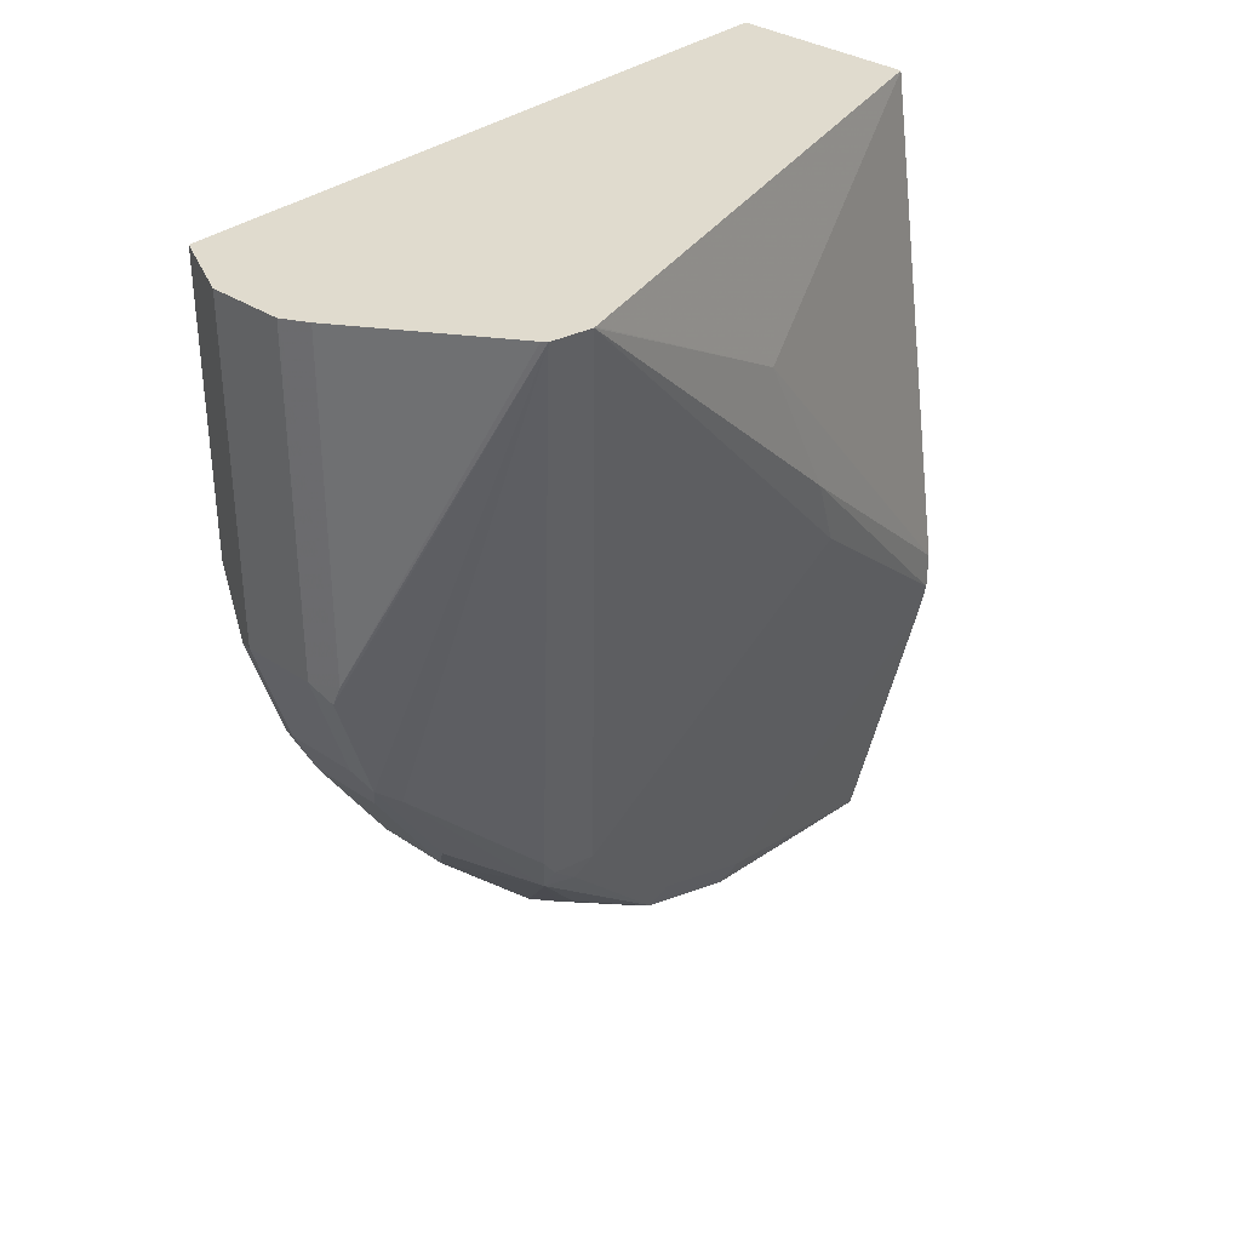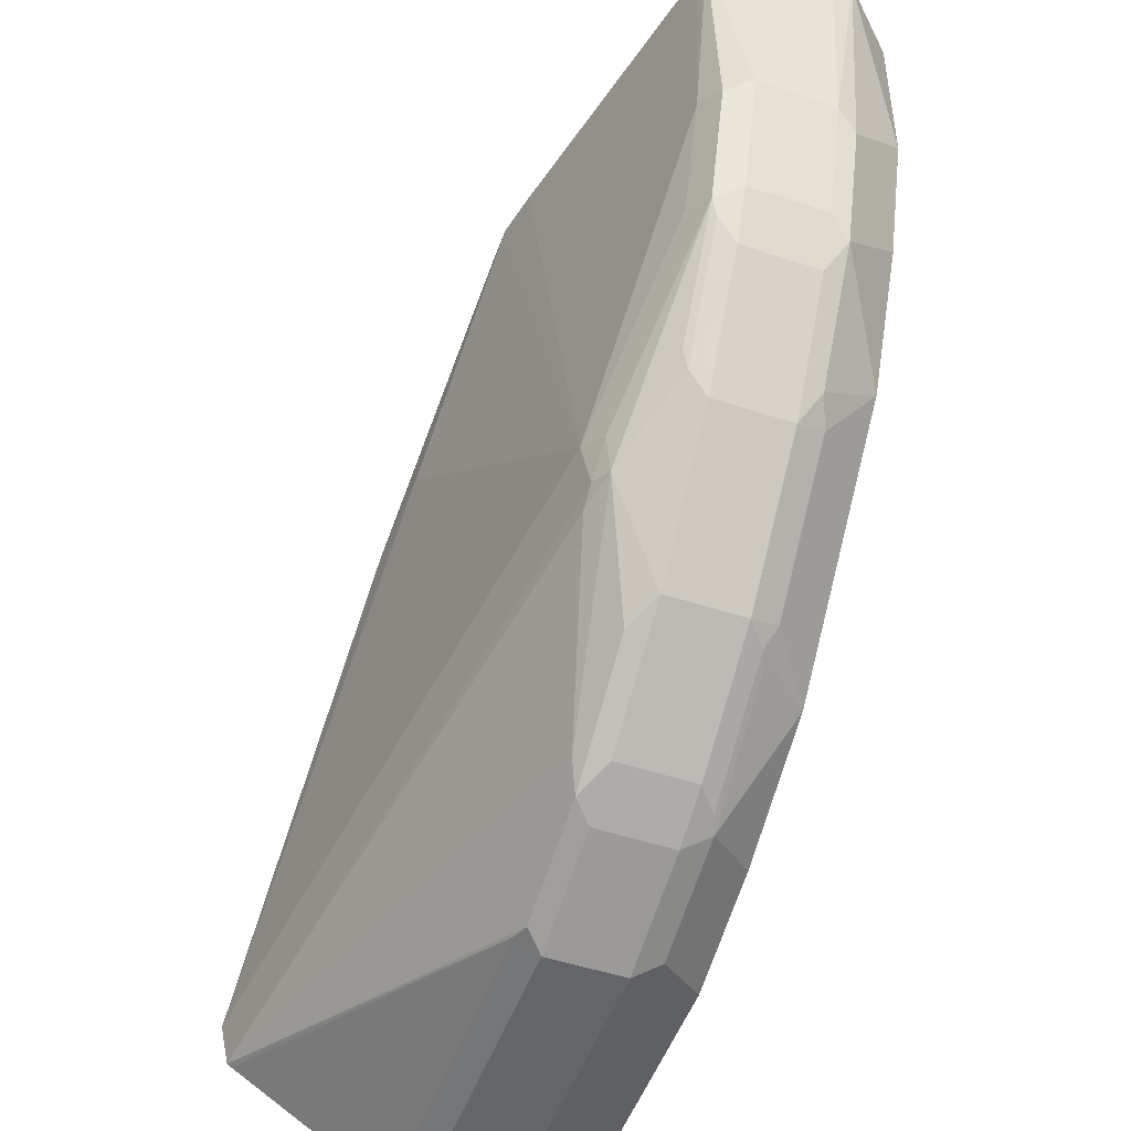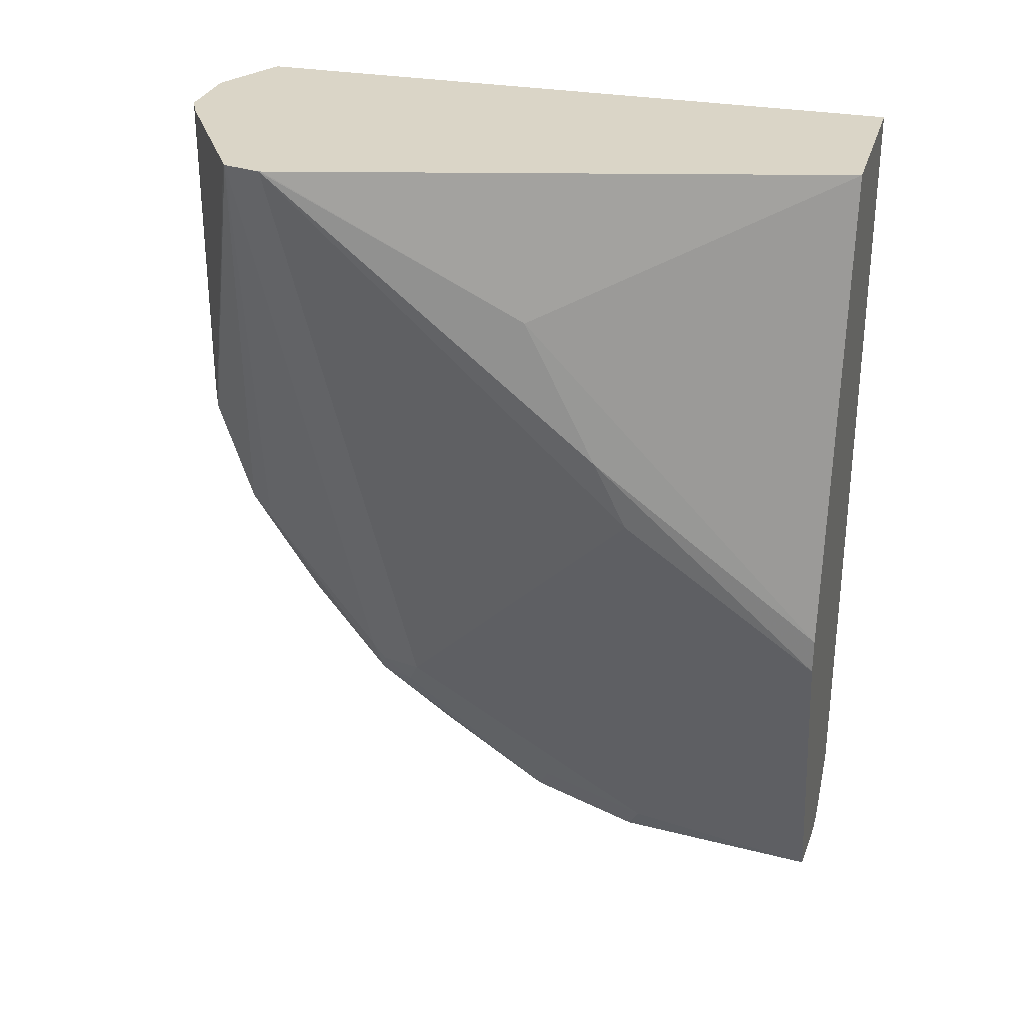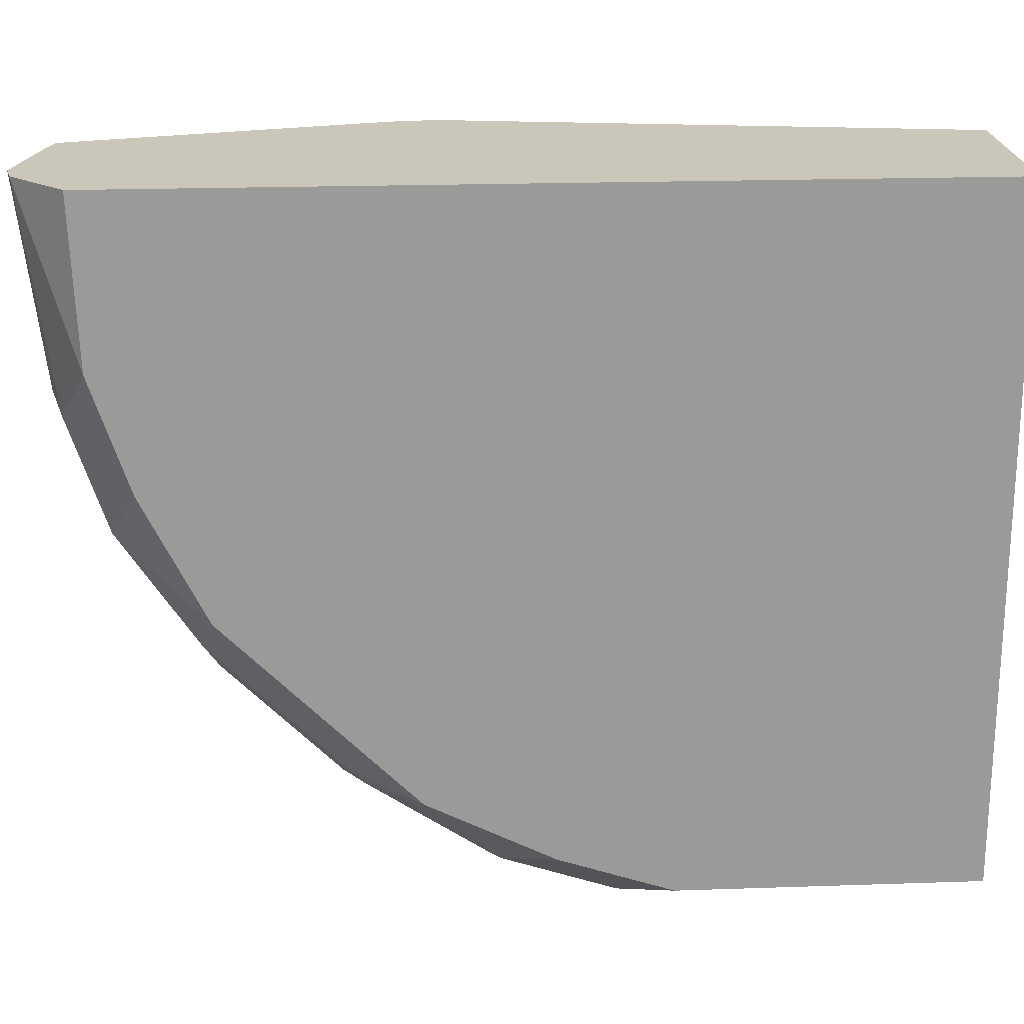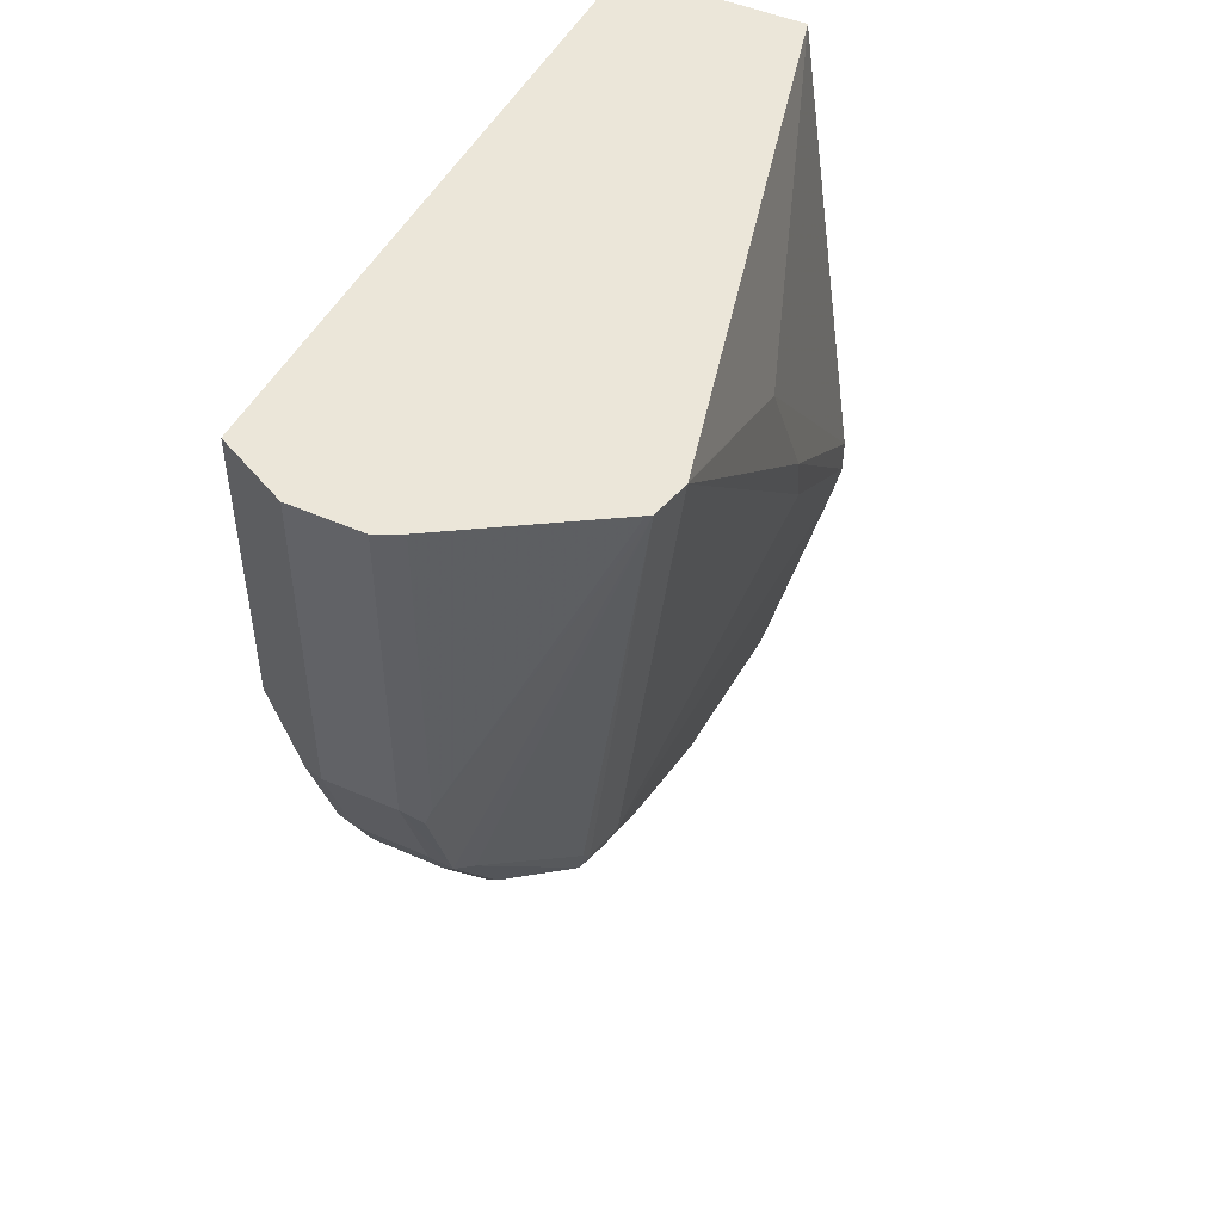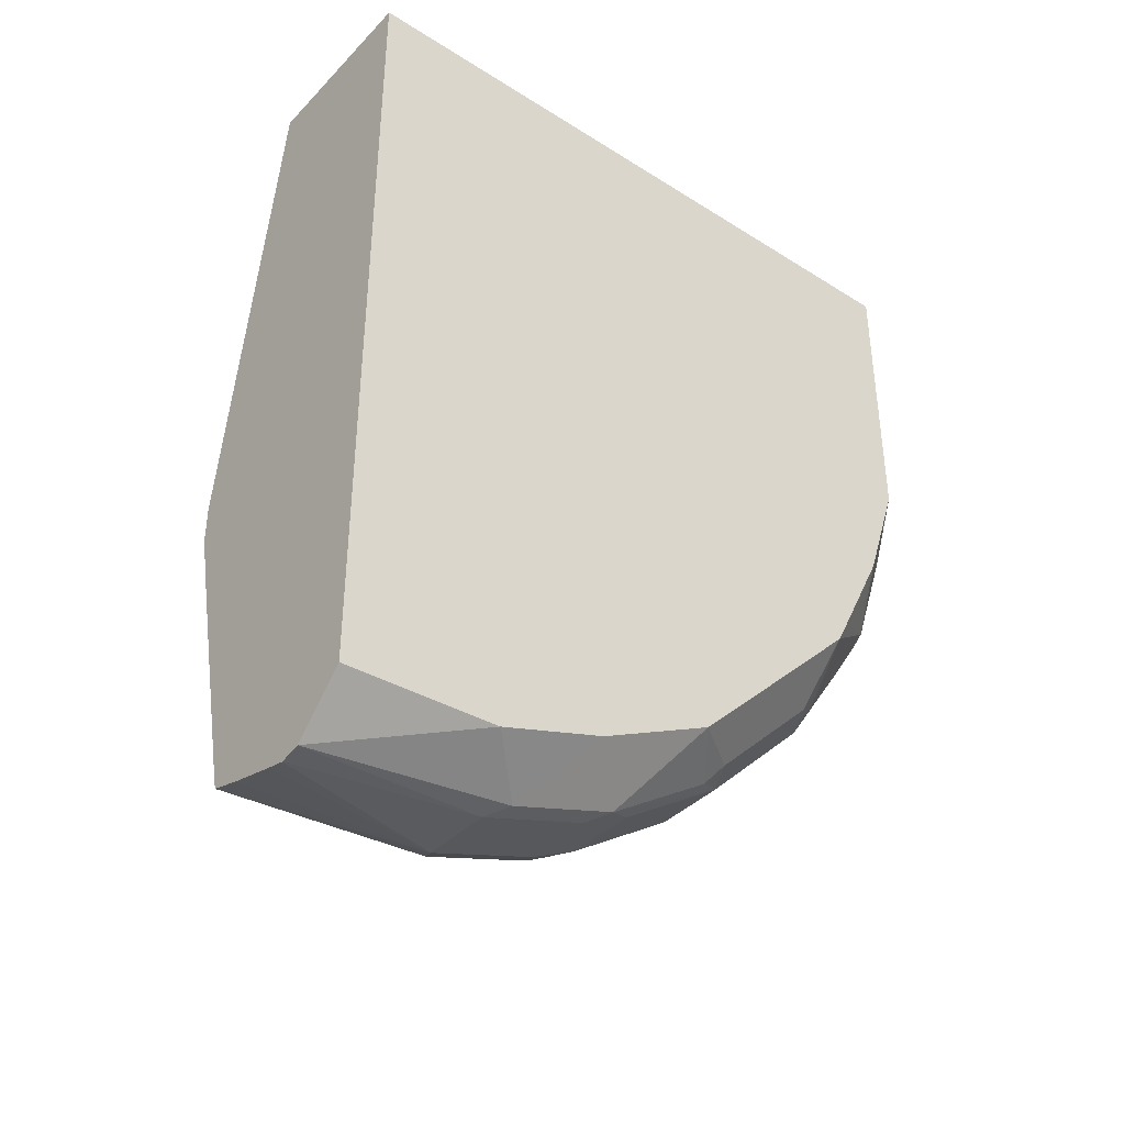
<metadata>
{"format":"obj","ext":"obj","renderer":"f3d","projection":"perspective","resolution":1024,"background":"white","views":[{"elev":33.6,"azim":42.6,"up":"+Z"},{"elev":-51.4,"azim":160.3,"up":"+Y"},{"elev":29.0,"azim":105.6,"up":"+Z"},{"elev":21.1,"azim":-93.5,"up":"+Y"},{"elev":48.5,"azim":26.3,"up":"+Z"},{"elev":-38.5,"azim":-128.4,"up":"+Z"}]}
</metadata>
<code>
v 0.4398 0.2459 -0.5767
v 0.4394 0.2459 -0.5767
v 0.4477 0.2459 -0.5749
v 0.468 0.1702 -0.5673
v 0.4314 0.2459 -0.575
v 0.4397 0.1702 -0.5673
v 0.468 0.2459 -0.5697
v 0.4808 0.2459 -0.5659
v 0.4775 0.1654 -0.5625
v 0.4775 0.1229 -0.5484
v 0.468 0.1276 -0.5531
v 0.4111 0.2459 -0.5555
v 0.4326 0.1631 -0.5637
v 0.4111 0.1844 -0.5531
v 0.4397 0.1276 -0.5531
v 0.4326 0.1205 -0.5495
v 0.4822 0.2459 -0.5608
v 0.4822 0.1702 -0.5531
v 0.4822 0.1276 -0.5389
v 0.4751 0.117 -0.546
v 0.468 0.1182 -0.5484
v 0.4916 0.06619 -0.4916
v 0.4893 0.05319 -0.4893
v 0.4775 0.08039 -0.52
v 0.4111 0.2459 -0.2419
v 0.4111 0.1418 -0.5389
v 0.4111 0.1417 -0.5388
v 0.4397 0.1182 -0.5484
v 0.4397 0.1087 -0.5436
v 0.4397 0.06619 -0.5153
v 0.4326 0.07803 -0.5212
v 0.4111 0.09456 -0.5153
v 0.4111 0.1133 -0.5247
v 0.507 0.2459 -0.4604
v 0.4964 0.07091 -0.4822
v 0.468 0.1087 -0.5436
v 0.4751 0.07448 -0.5176
v 0.468 0.06619 -0.5153
v 0.4928 0.05497 -0.4822
v 0.4928 0.04965 -0.4751
v 0.4786 -0.00176 -0.4254
v 0.4751 -0.01062 -0.4183
v 0.4751 0.01773 -0.4609
v 0.468 0.02366 -0.4727
v 0.4111 -0.01416 -0.2419
v 0.4822 0.2459 -0.2419
v 0.429 0.05674 -0.4981
v 0.429 0.07091 -0.5123
v 0.4397 0.02366 -0.4727
v 0.429 0.02839 -0.4698
v 0.4111 0.05201 -0.4727
v 0.5105 0.2459 -0.4444
v 0.5212 0.1684 -0.3829
v 0.5387 0.02828 -0.2419
v 0.5354 0.01322 -0.2419
v 0.468 -0.01416 -0.4113
v 0.468 -0.004713 -0.4302
v 0.4751 -0.02479 -0.3758
v 0.468 -0.02836 -0.3688
v 0.4397 -0.02836 -0.2419
v 0.4111 -0.01416 -0.3546
v 0.5385 0.02917 -0.2419
v 0.5247 0.1276 -0.2979
v 0.5105 0.2459 -0.4302
v 0.4397 -0.004713 -0.4302
v 0.4326 0.02127 -0.4644
v 0.4111 0.02366 -0.4443
v 0.5247 0.156 -0.3546
v 0.5336 0.01193 -0.2419
v 0.4775 -0.02361 -0.3688
v 0.4397 -0.01416 -0.4113
v 0.4686 -0.0281 -0.2419
v 0.468 -0.02836 -0.2419
v 0.4397 -0.02836 -0.3688
v 0.4302 -0.02361 -0.3735
v 0.4111 1.2e-05 -0.3971
v 0.4302 -0.009438 -0.416
v 0.4326 -0.007075 -0.4219
v 0.4302 0.01891 -0.4585
v 0.4111 0.02358 -0.4442
v 0.4775 -0.02361 -0.2419
v 0.4111 0.004737 -0.4066
v 0.4111 0.01891 -0.4349
f 42 57 43
f 35 55 39
f 39 55 40
f 40 55 41
f 41 55 42
f 42 56 57
f 35 54 55
f 43 57 44
f 42 58 59
f 42 59 56
f 44 57 65
f 44 65 49
f 45 61 74
f 45 74 60
f 35 53 54
f 46 62 63
f 42 55 58
f 35 52 53
f 29 36 38
f 32 48 47
f 46 63 64
f 25 60 73
f 25 73 72
f 25 72 81
f 25 81 69
f 25 69 55
f 25 55 54
f 25 54 62
f 25 62 46
f 29 38 30
f 30 47 48
f 30 48 31
f 30 38 44
f 30 44 49
f 30 49 50
f 30 50 47
f 31 48 32
f 32 47 51
f 47 50 51
f 65 71 77
f 49 66 50
f 65 77 78
f 65 78 66
f 66 79 67
f 66 78 77
f 66 77 79
f 67 79 77
f 67 77 80
f 63 68 64
f 69 81 70
f 71 74 77
f 74 75 77
f 75 76 77
f 76 82 77
f 77 82 83
f 77 83 80
f 25 45 60
f 70 81 72
f 61 76 75
f 61 75 74
f 59 60 74
f 50 66 67
f 50 67 51
f 52 64 68
f 52 68 53
f 53 68 54
f 54 68 63
f 54 63 62
f 55 69 70
f 55 70 58
f 56 71 65
f 56 65 57
f 56 59 74
f 56 74 71
f 58 70 59
f 59 70 72
f 59 72 73
f 59 73 60
f 49 65 66
f 23 44 38
f 34 52 35
f 23 42 43
f 5 6 13
f 5 13 14
f 5 14 12
f 6 15 16
f 6 16 13
f 8 17 18
f 8 18 9
f 4 15 6
f 9 18 19
f 10 20 21
f 10 21 11
f 10 19 22
f 10 22 23
f 10 23 24
f 10 24 37
f 10 37 20
f 9 19 10
f 4 11 15
f 4 10 11
f 4 9 10
f 1 2 5
f 1 5 12
f 1 12 25
f 1 25 46
f 1 46 64
f 1 64 52
f 1 34 17
f 1 17 8
f 1 8 7
f 1 7 3
f 1 3 4
f 1 4 6
f 1 6 2
f 2 6 5
f 3 7 4
f 4 7 8
f 4 8 9
f 11 21 16
f 11 16 15
f 1 52 34
f 12 26 27
f 16 33 27
f 17 34 18
f 18 35 19
f 18 34 35
f 19 35 22
f 20 36 21
f 20 37 38
f 20 38 36
f 21 36 29
f 21 29 28
f 22 35 39
f 22 39 23
f 23 38 37
f 23 39 40
f 23 40 41
f 23 41 42
f 12 14 26
f 16 32 33
f 16 31 32
f 23 37 24
f 23 43 44
f 16 30 31
f 12 33 32
f 12 32 51
f 12 67 80
f 12 80 83
f 12 83 82
f 12 82 76
f 12 76 61
f 12 51 67
f 12 45 25
f 16 29 30
f 12 61 45
f 16 28 29
f 16 21 28
f 12 27 33
f 16 27 26
f 13 26 14
f 13 16 26

</code>
